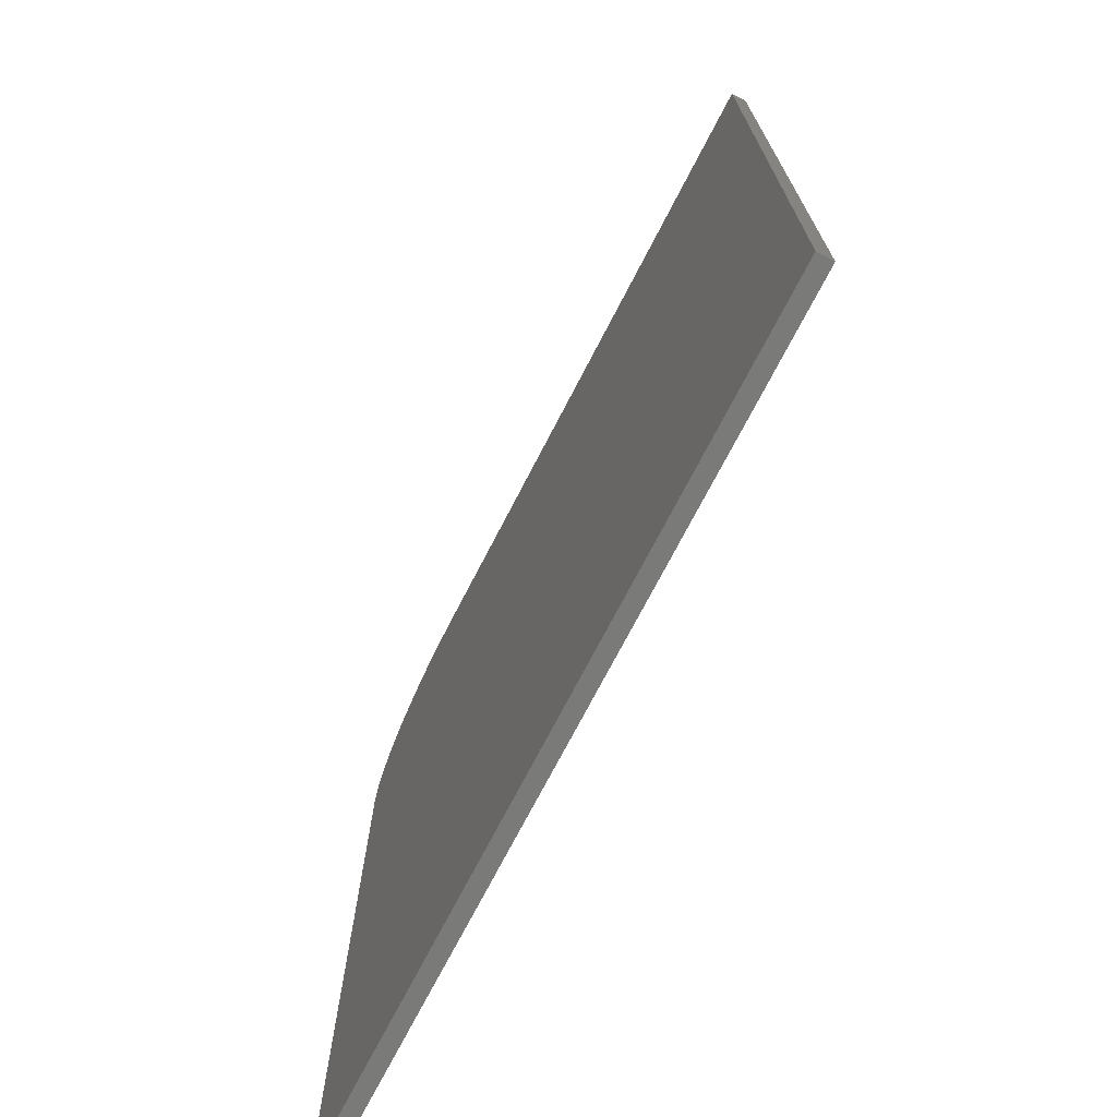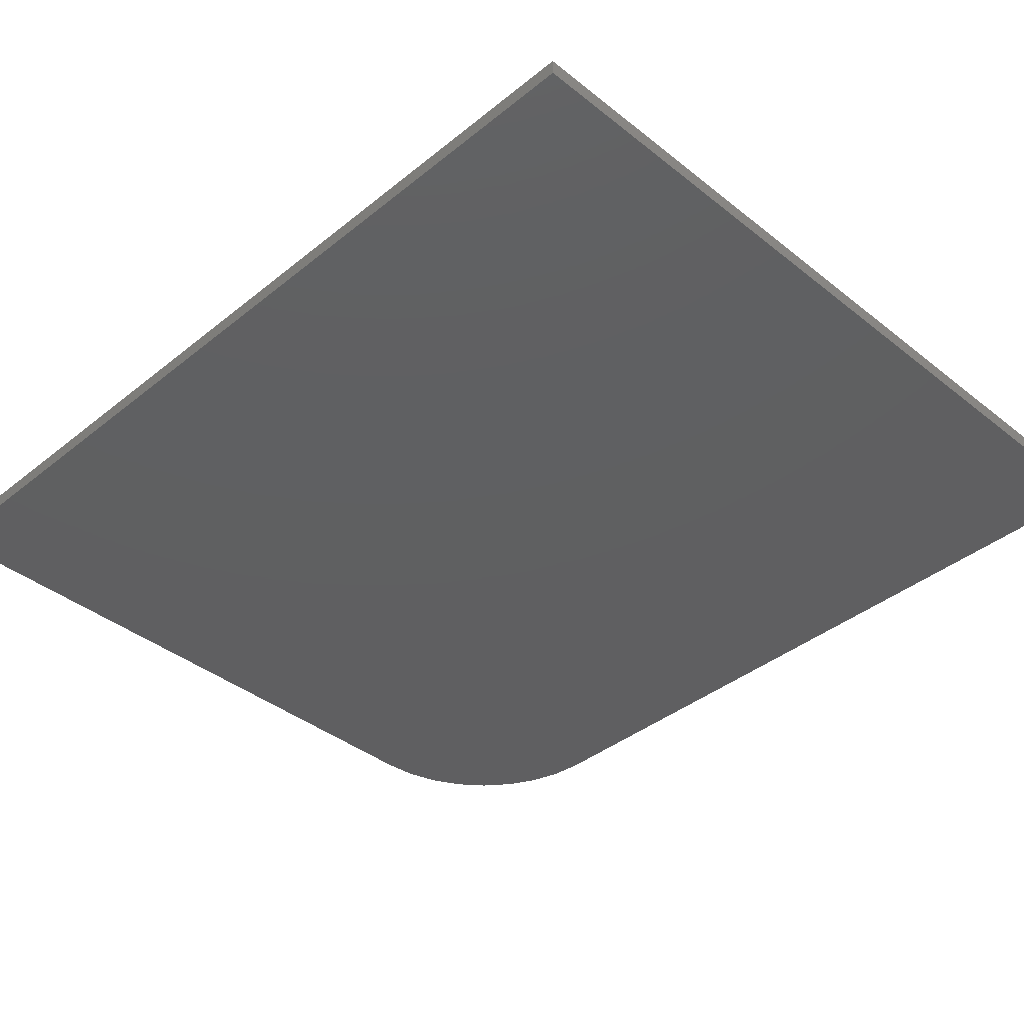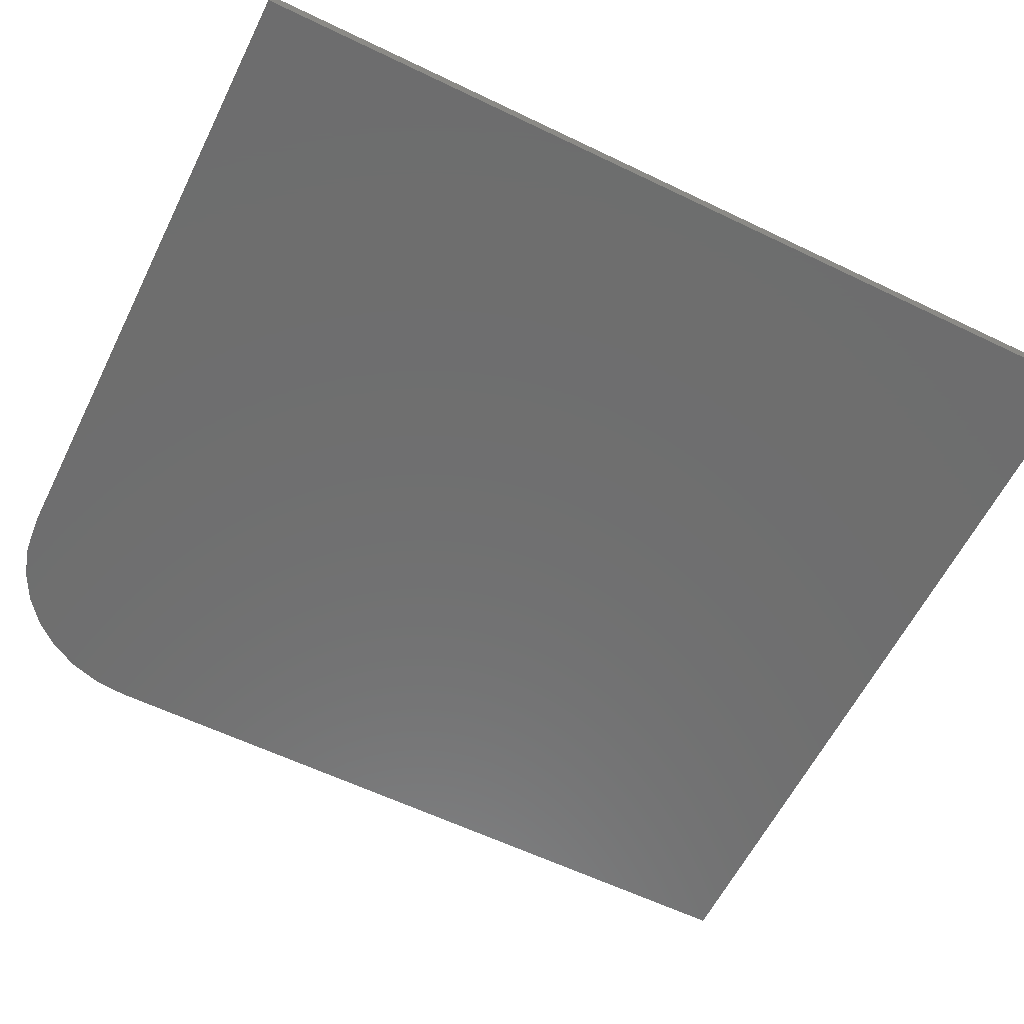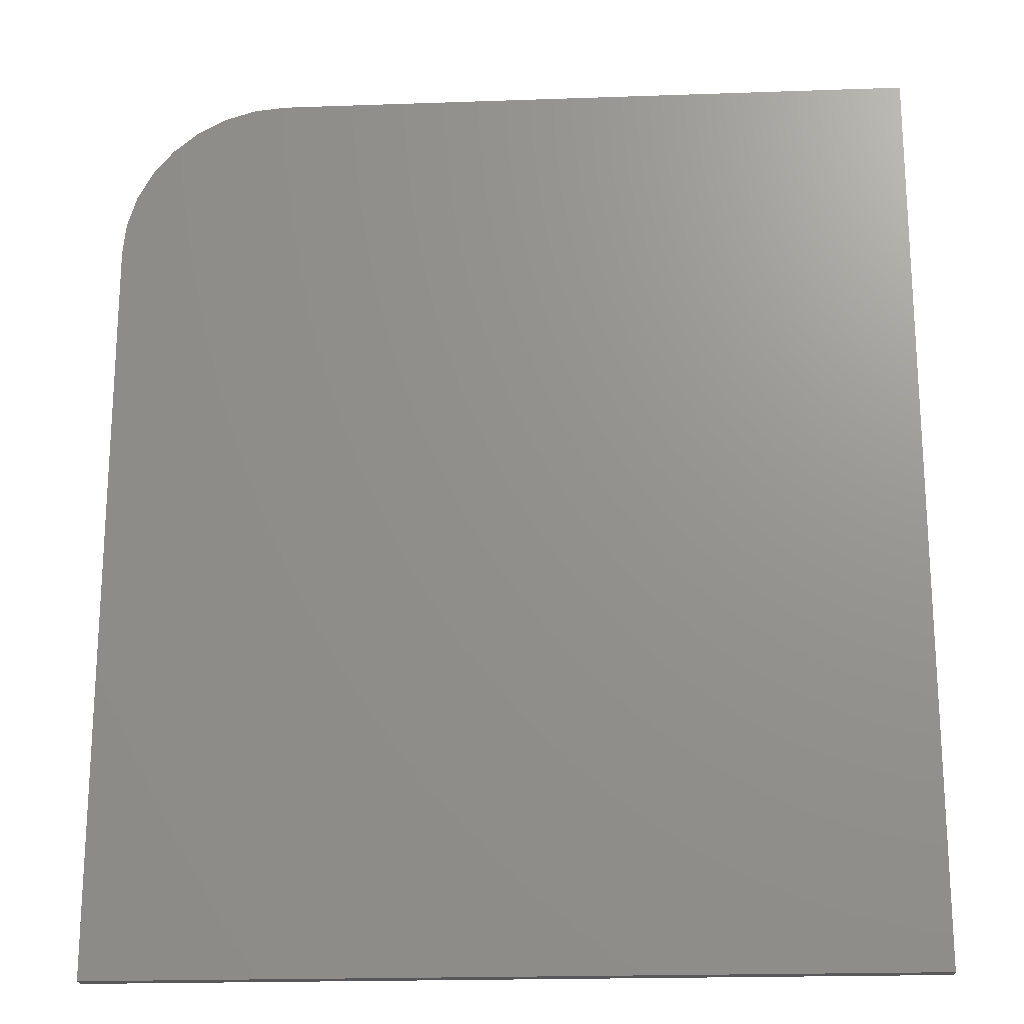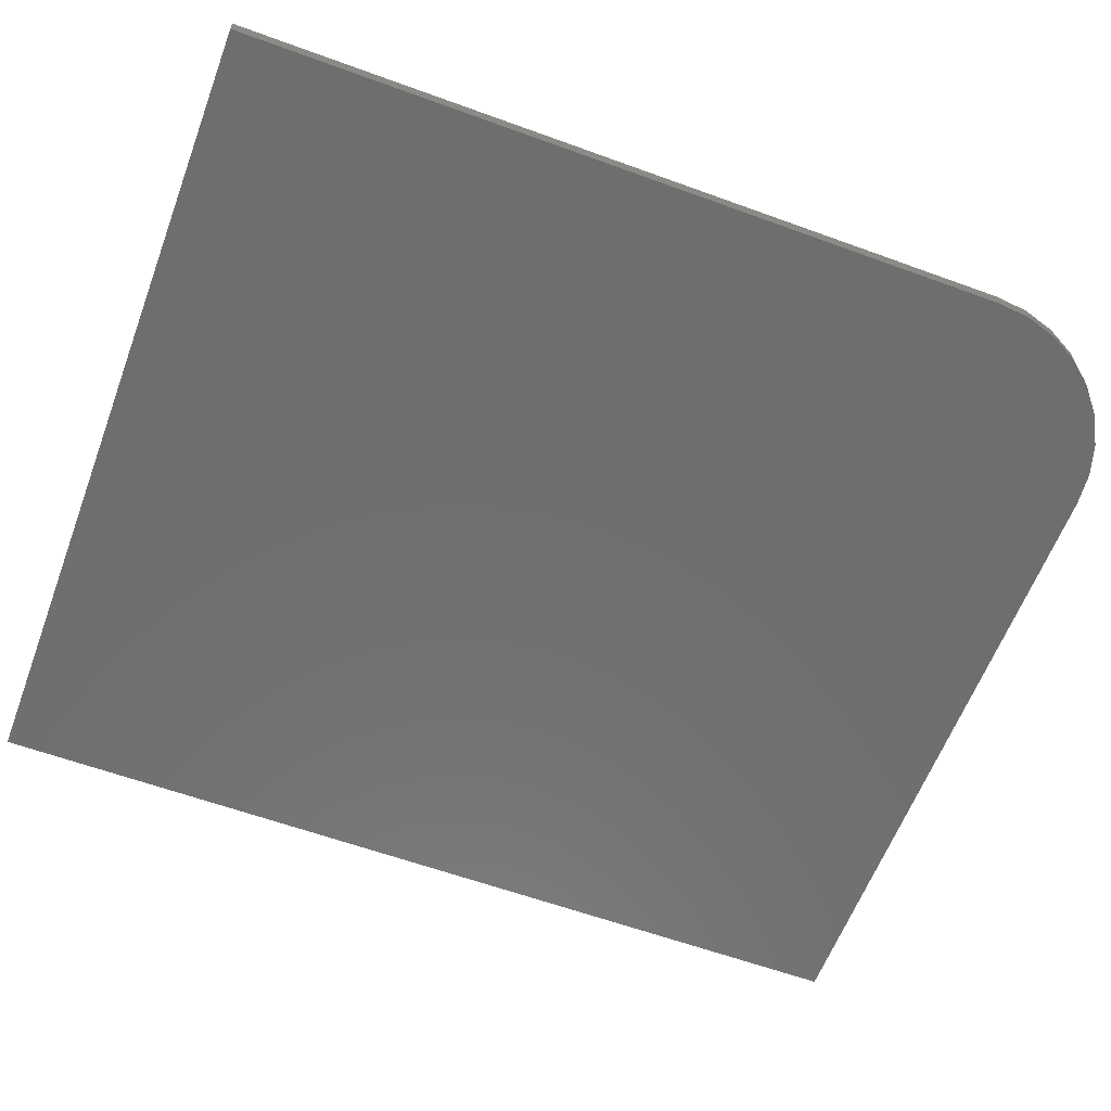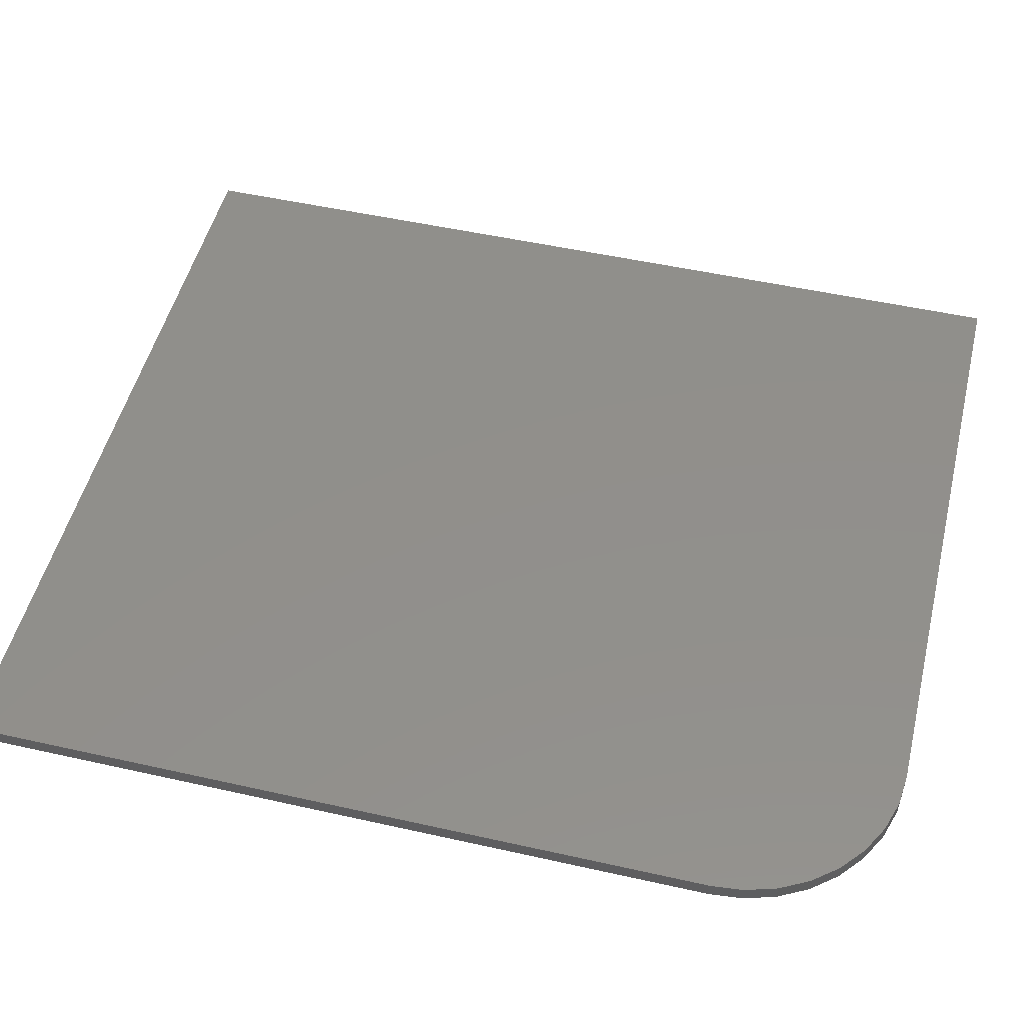
<metadata>
{"format":"stl","ext":"stl","renderer":"f3d","projection":"perspective","resolution":1024,"background":"white","views":[{"elev":-73.1,"azim":62.6,"up":"+Z"},{"elev":-39.2,"azim":135.2,"up":"+Y"},{"elev":-60.1,"azim":63.7,"up":"+Y"},{"elev":-20.1,"azim":3.7,"up":"+Z"},{"elev":-60.3,"azim":-110.5,"up":"+Y"},{"elev":50.8,"azim":-76.2,"up":"+Y"}]}
</metadata>
<code>
# stl→obj: 24 verts, 44 faces
v 0.4341 0.01562 0.1562
v 0.4341 0.01562 -0.75
v -0.3672 0.01562 -0.75
v -0.3672 0.01562 -0.007812
v -0.364 0.01562 0.02419
v -0.3547 0.01562 0.05497
v -0.3395 0.01562 0.08334
v -0.3191 0.01562 0.1082
v -0.2943 0.01562 0.1286
v -0.2659 0.01562 0.1438
v -0.2351 0.01562 0.1531
v -0.2031 0.01562 0.1562
v 0.4341 1.451e-16 0.1562
v -0.2031 1.097e-16 0.1562
v -0.2351 1.076e-16 0.1531
v -0.2659 1.048e-16 0.1438
v -0.2943 1.016e-16 0.1286
v -0.3191 9.795e-17 0.1082
v -0.3395 9.405e-17 0.08334
v -0.3547 9.006e-17 0.05497
v -0.364 8.613e-17 0.02419
v -0.3672 8.24e-17 -0.007812
v -0.3672 0 -0.75
v 0.4341 4.448e-17 -0.75
f 1 2 3
f 1 3 4
f 1 4 5
f 1 5 6
f 1 6 7
f 1 7 8
f 1 8 9
f 1 9 10
f 1 10 11
f 1 11 12
f 13 14 15
f 13 15 16
f 13 16 17
f 13 17 18
f 13 18 19
f 13 19 20
f 13 20 21
f 13 21 22
f 13 22 23
f 13 23 24
f 4 3 22
f 22 3 23
f 1 12 13
f 13 12 14
f 14 12 15
f 15 12 11
f 15 11 16
f 16 11 10
f 16 10 17
f 17 10 9
f 17 9 18
f 18 9 8
f 18 8 19
f 19 8 7
f 19 7 20
f 20 7 6
f 20 6 21
f 21 6 5
f 21 5 22
f 22 5 4
f 2 1 24
f 24 1 13
f 3 2 23
f 23 2 24

</code>
